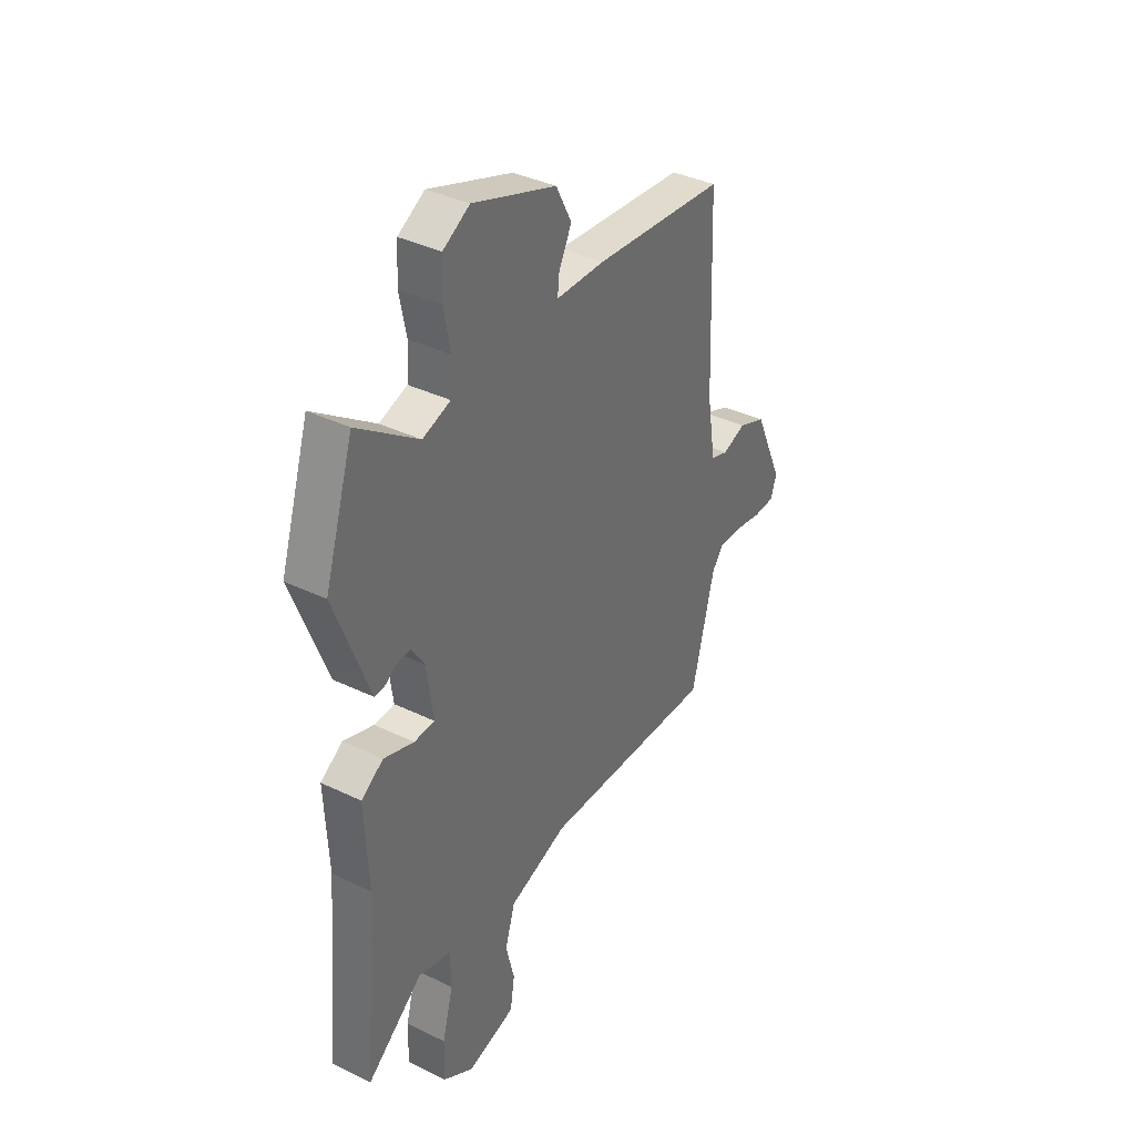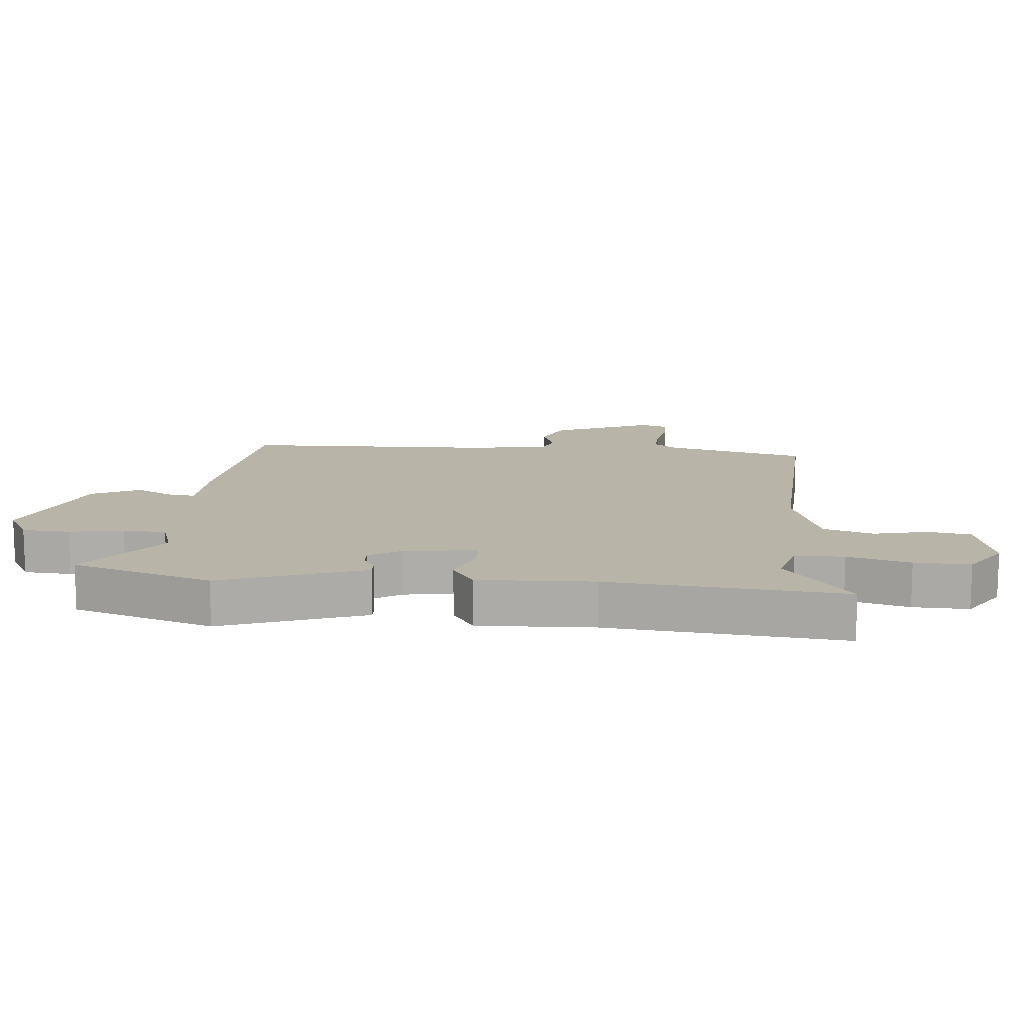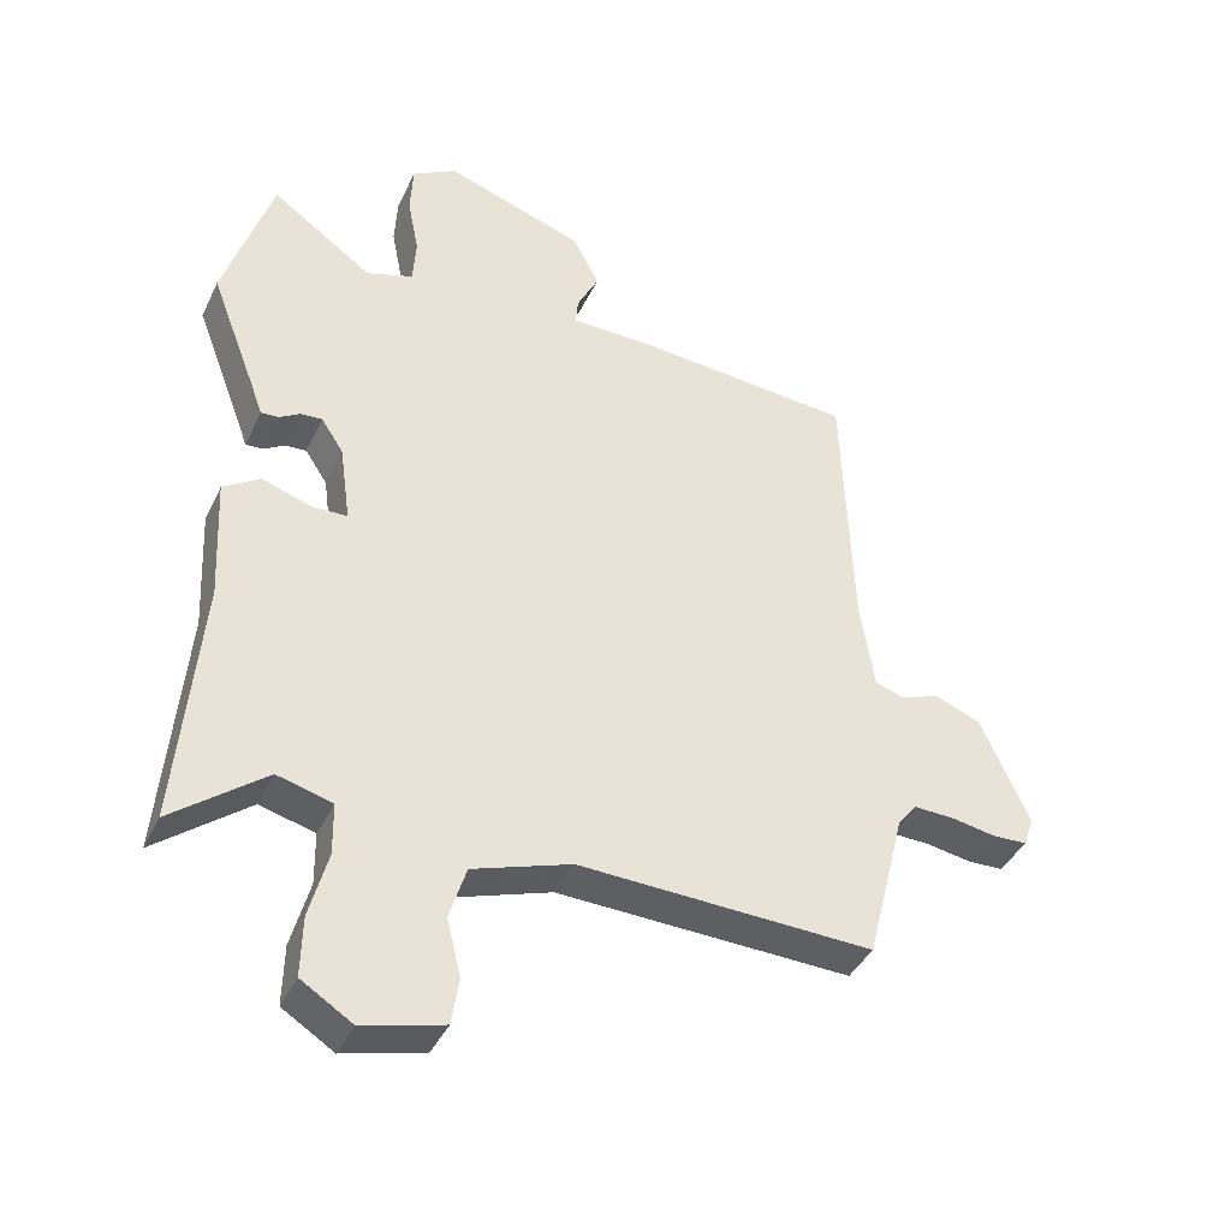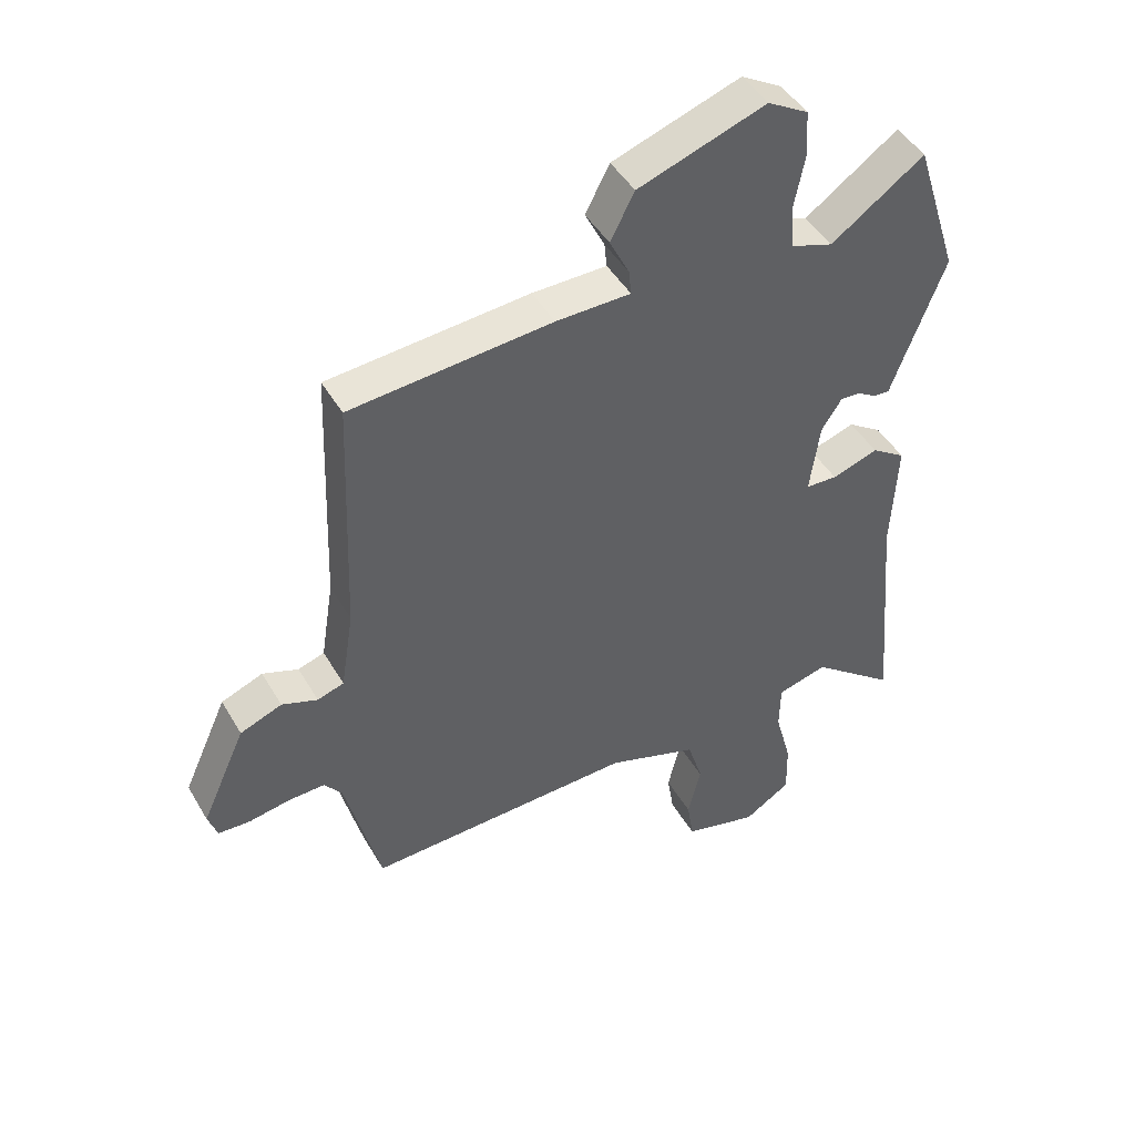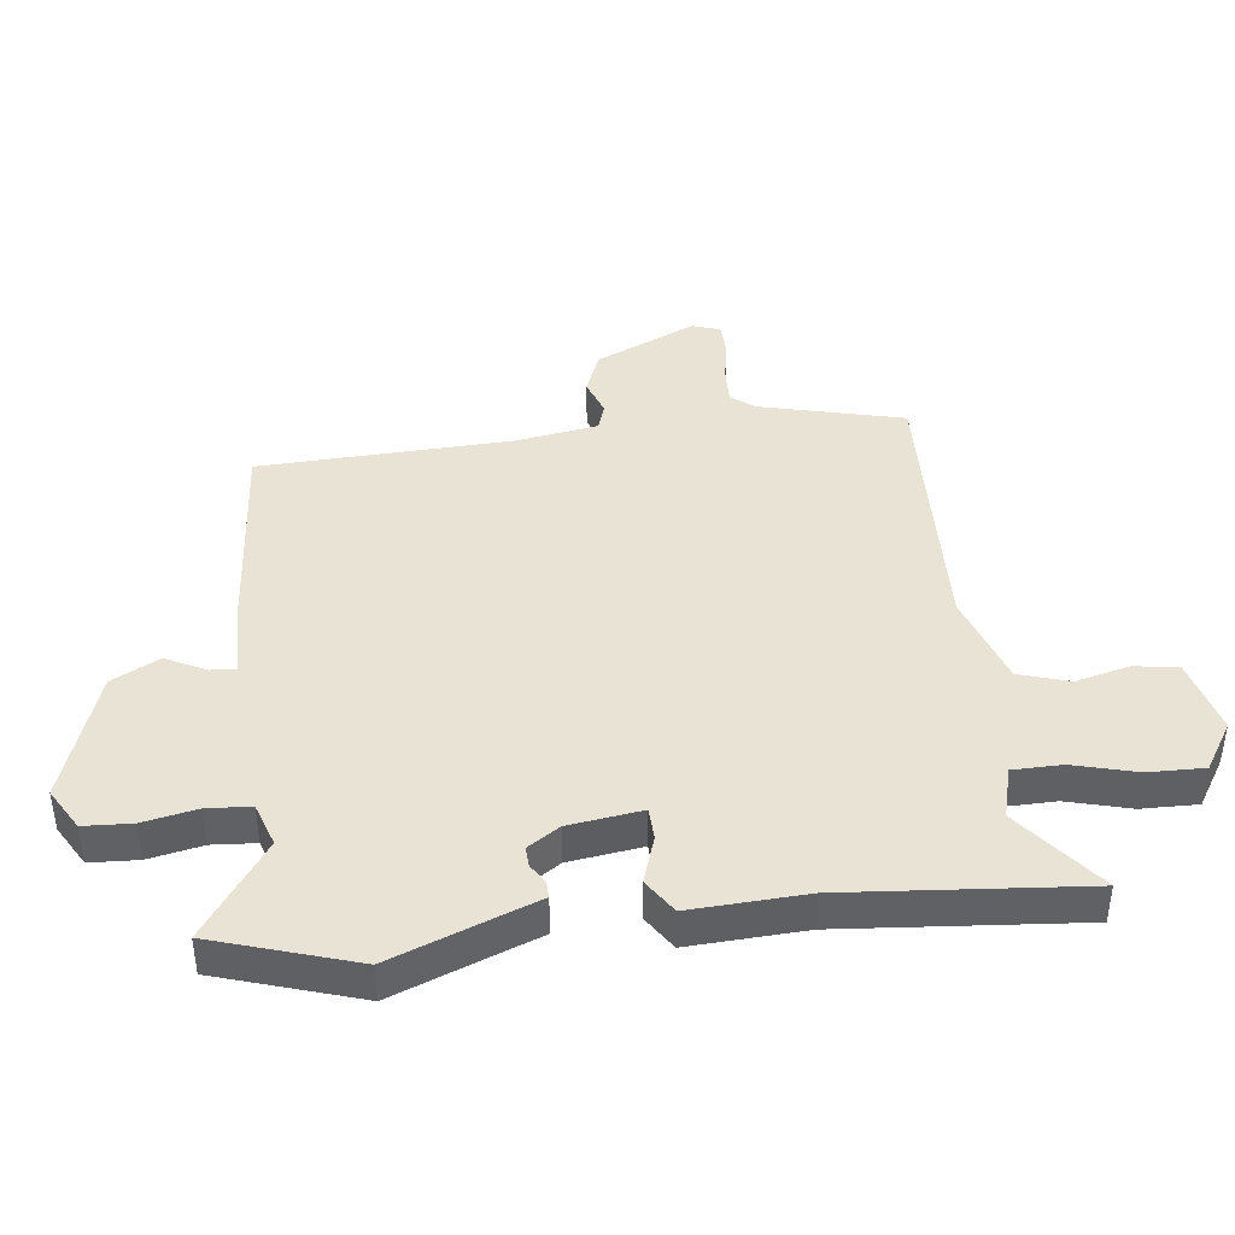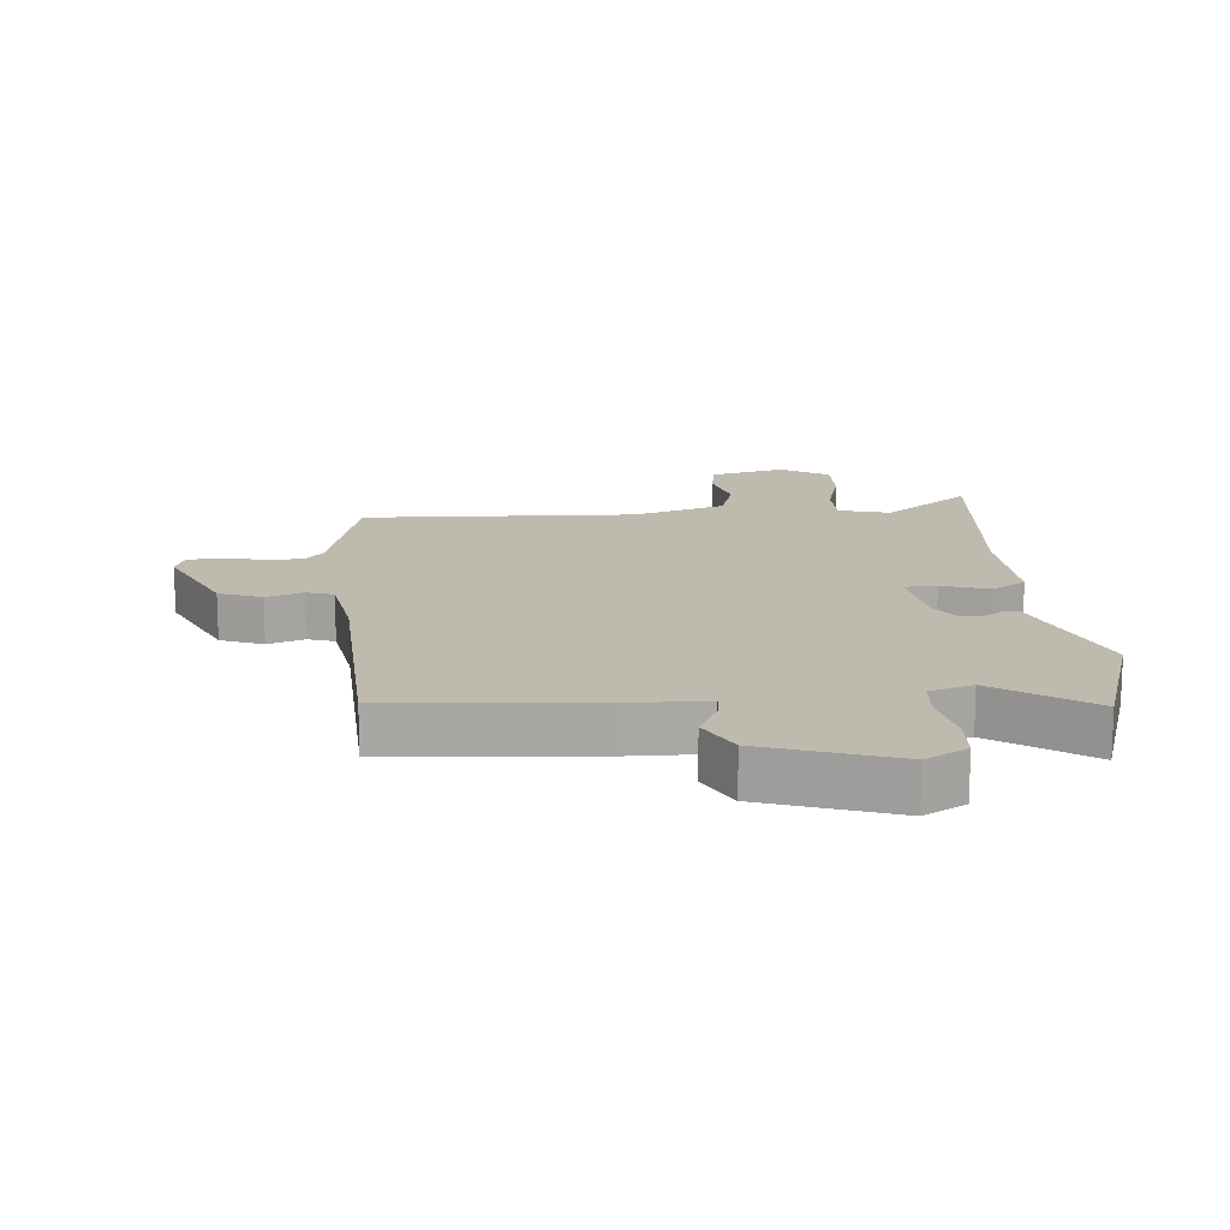
<metadata>
{"format":"obj","ext":"obj","renderer":"f3d","projection":"perspective","resolution":1024,"background":"white","views":[{"elev":37.5,"azim":121.8,"up":"+Z"},{"elev":13.0,"azim":95.8,"up":"+Y"},{"elev":-40.3,"azim":156.3,"up":"+Z"},{"elev":45.7,"azim":-28.7,"up":"+Z"},{"elev":42.0,"azim":83.1,"up":"+Y"},{"elev":15.4,"azim":-4.9,"up":"+Y"}]}
</metadata>
<code>
v 0.467 0.07 0.603
v 0.539 0.07 0.378
v 0.473 0.07 0.205
v 0.453 0.07 0.151
v 0.427 0.07 0.152
v 0.396 0.07 0.171
v 0.364 0.07 0.173
v 0.331 0.07 0.122
v 0.315 0.07 0.006
v 0.366 0.07 0.004
v 0.441 0.07 0.029
v 0.496 0.07 -0.007
v 0.487 0.07 -0.191
v 0.52 0.07 -0.567
v 0.382 0.07 -0.459
v 0.3 0.07 -0.481
v 0.299 0.07 -0.559
v 0.326 0.07 -0.659
v 0.328 0.07 -0.748
v 0.252 0.07 -0.796
v 0.132 0.07 -0.765
v 0.121 0.07 -0.696
v 0.142 0.07 -0.61
v 0.117 0.07 -0.53
v -0.03 0.07 -0.481
v -0.467 0.07 -0.498
v -0.524 0.07 -0.271
v -0.553 0.07 -0.234
v -0.612 0.07 -0.236
v -0.679 0.07 -0.248
v -0.731 0.07 -0.246
v -0.746 0.07 -0.202
v -0.674 0.07 -0.043
v -0.606 0.07 -0.016
v -0.548 0.07 -0.037
v -0.505 0.07 -0.023
v -0.484 0.07 0.109
v -0.469 0.07 0.507
v -0.142 0.07 0.535
v -0.021 0.07 0.537
v -0.025 0.07 0.577
v -0.057 0.07 0.641
v -0.018 0.07 0.716
v 0.189 0.07 0.788
v 0.255 0.07 0.75
v 0.259 0.07 0.674
v 0.242 0.07 0.588
v 0.247 0.07 0.519
v 0.316 0.07 0.496
v 0.467 0 0.603
v 0.539 0 0.378
v 0.473 0 0.205
v 0.453 0 0.151
v 0.427 0 0.152
v 0.396 0 0.171
v 0.364 0 0.173
v 0.331 0 0.122
v 0.315 0 0.006
v 0.366 0 0.004
v 0.441 0 0.029
v 0.496 0 -0.007
v 0.487 0 -0.191
v 0.52 0 -0.567
v 0.382 0 -0.459
v 0.3 0 -0.481
v 0.299 0 -0.559
v 0.326 0 -0.659
v 0.328 0 -0.748
v 0.252 0 -0.796
v 0.132 0 -0.765
v 0.121 0 -0.696
v 0.142 0 -0.61
v 0.117 0 -0.53
v -0.03 0 -0.481
v -0.467 0 -0.498
v -0.524 0 -0.271
v -0.553 0 -0.234
v -0.612 0 -0.236
v -0.679 0 -0.248
v -0.731 0 -0.246
v -0.746 0 -0.202
v -0.674 0 -0.043
v -0.606 0 -0.016
v -0.548 0 -0.037
v -0.505 0 -0.023
v -0.484 0 0.109
v -0.469 0 0.507
v -0.142 0 0.535
v -0.021 0 0.537
v -0.025 0 0.577
v -0.057 0 0.641
v -0.018 0 0.716
v 0.189 0 0.788
v 0.255 0 0.75
v 0.259 0 0.674
v 0.242 0 0.588
v 0.247 0 0.519
v 0.316 0 0.496
f 45 46 47
f 44 45 47
f 43 44 47
f 42 43 47
f 41 42 47
f 40 41 47 48
f 40 48 49
f 39 40 49
f 38 39 49
f 37 38 49
f 33 34 35
f 32 33 35
f 31 32 35
f 30 31 35
f 29 30 35
f 28 29 35 36
f 27 28 36
f 36 37 49
f 27 36 49
f 26 27 49
f 25 26 49
f 21 22 23
f 20 21 23
f 19 20 23
f 18 19 23
f 17 18 23
f 16 17 23 24
f 15 16 24 25
f 13 14 15
f 13 15 25
f 12 13 25
f 11 12 25
f 10 11 25
f 3 4 5 6
f 3 6 7
f 2 3 7
f 1 2 7
f 49 1 7 8
f 9 10 25
f 8 9 25 49
f 96 95 94
f 96 94 93
f 96 93 92
f 96 92 91
f 96 91 90
f 97 96 90 89
f 98 97 89
f 98 89 88
f 98 88 87
f 98 87 86
f 84 83 82
f 84 82 81
f 84 81 80
f 84 80 79
f 84 79 78
f 85 84 78 77
f 85 77 76
f 98 86 85
f 98 85 76
f 98 76 75
f 98 75 74
f 72 71 70
f 72 70 69
f 72 69 68
f 72 68 67
f 72 67 66
f 73 72 66 65
f 74 73 65 64
f 64 63 62
f 74 64 62
f 74 62 61
f 74 61 60
f 74 60 59
f 55 54 53 52
f 56 55 52
f 56 52 51
f 56 51 50
f 57 56 50 98
f 74 59 58
f 98 74 58 57
f 1 50 51 2
f 2 51 52 3
f 3 52 53 4
f 4 53 54 5
f 5 54 55 6
f 6 55 56 7
f 7 56 57 8
f 8 57 58 9
f 9 58 59 10
f 10 59 60 11
f 11 60 61 12
f 12 61 62 13
f 13 62 63 14
f 14 63 64 15
f 15 64 65 16
f 16 65 66 17
f 17 66 67 18
f 18 67 68 19
f 19 68 69 20
f 20 69 70 21
f 21 70 71 22
f 22 71 72 23
f 23 72 73 24
f 24 73 74 25
f 25 74 75 26
f 26 75 76 27
f 27 76 77 28
f 28 77 78 29
f 29 78 79 30
f 30 79 80 31
f 31 80 81 32
f 32 81 82 33
f 33 82 83 34
f 34 83 84 35
f 35 84 85 36
f 36 85 86 37
f 37 86 87 38
f 38 87 88 39
f 39 88 89 40
f 40 89 90 41
f 41 90 91 42
f 42 91 92 43
f 43 92 93 44
f 44 93 94 45
f 45 94 95 46
f 46 95 96 47
f 47 96 97 48
f 48 97 98 49
f 49 98 50 1

</code>
